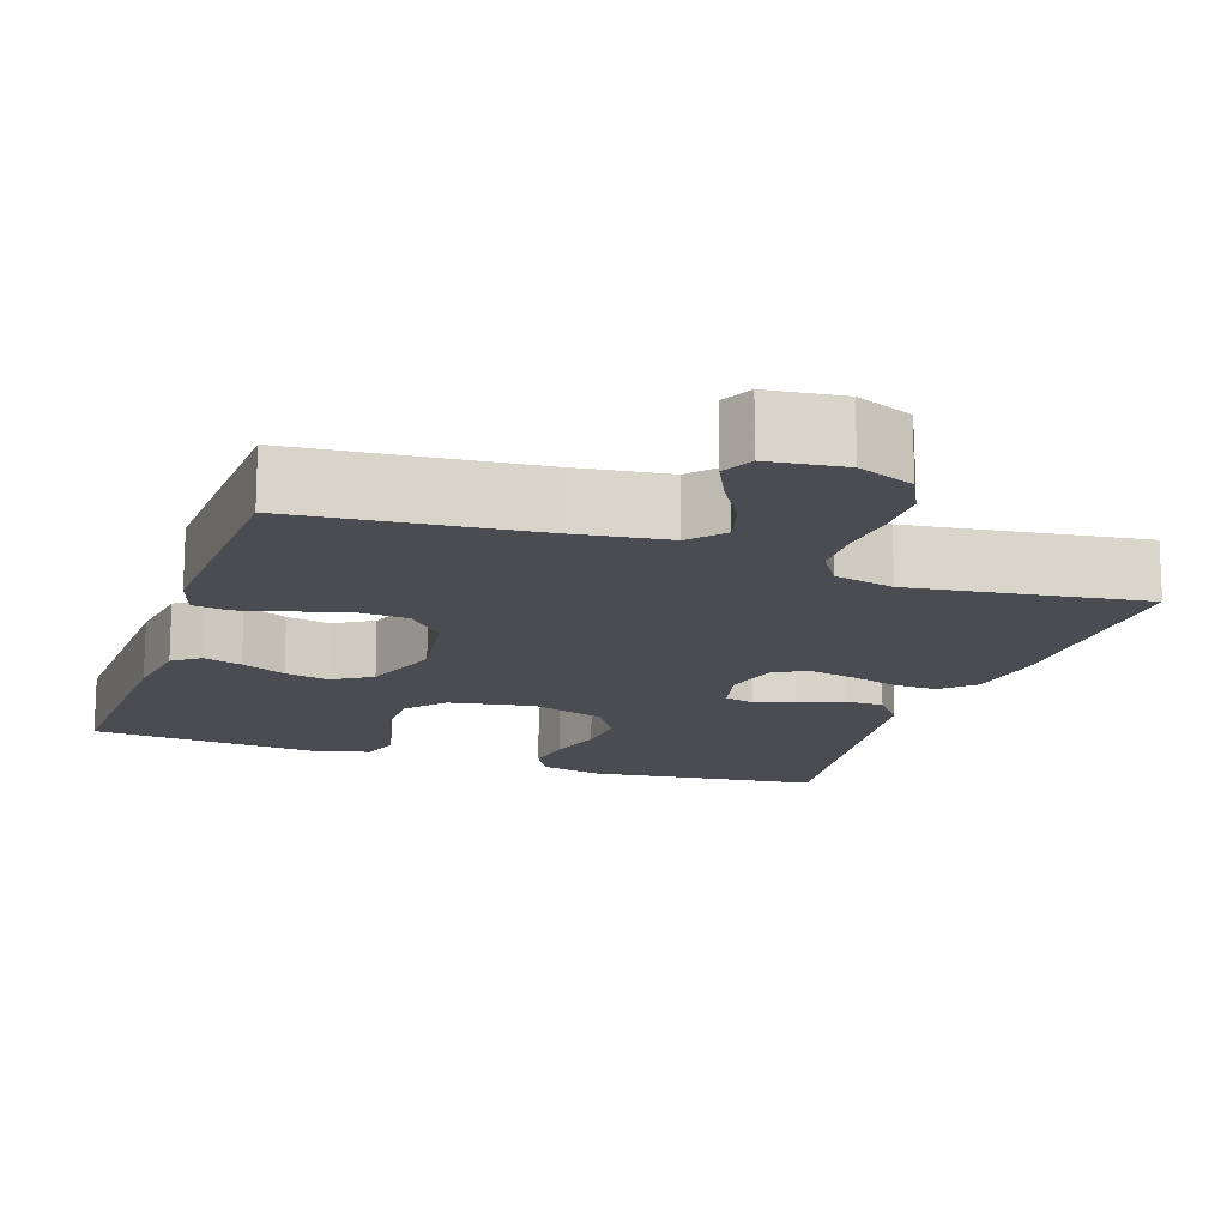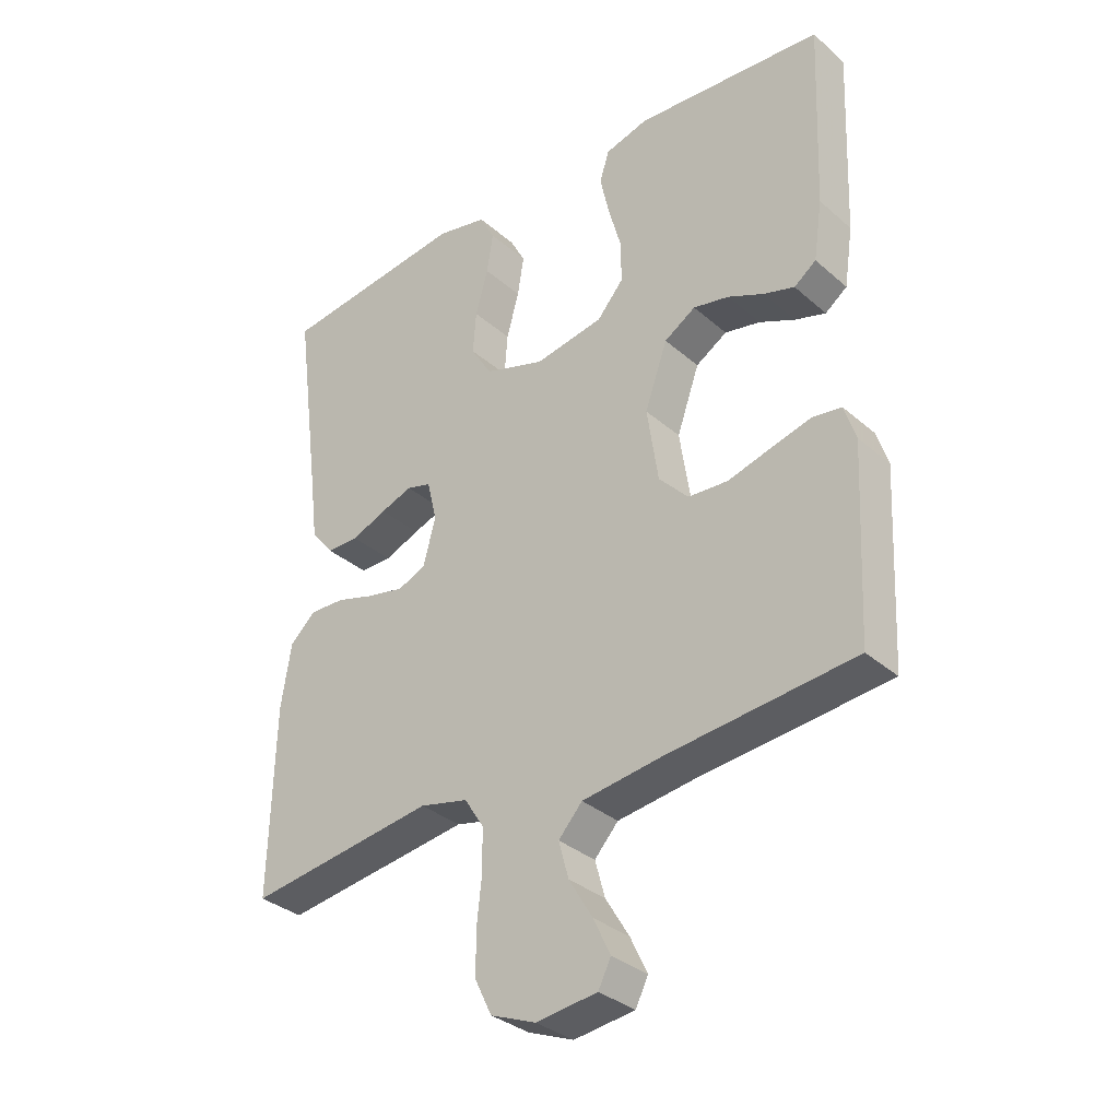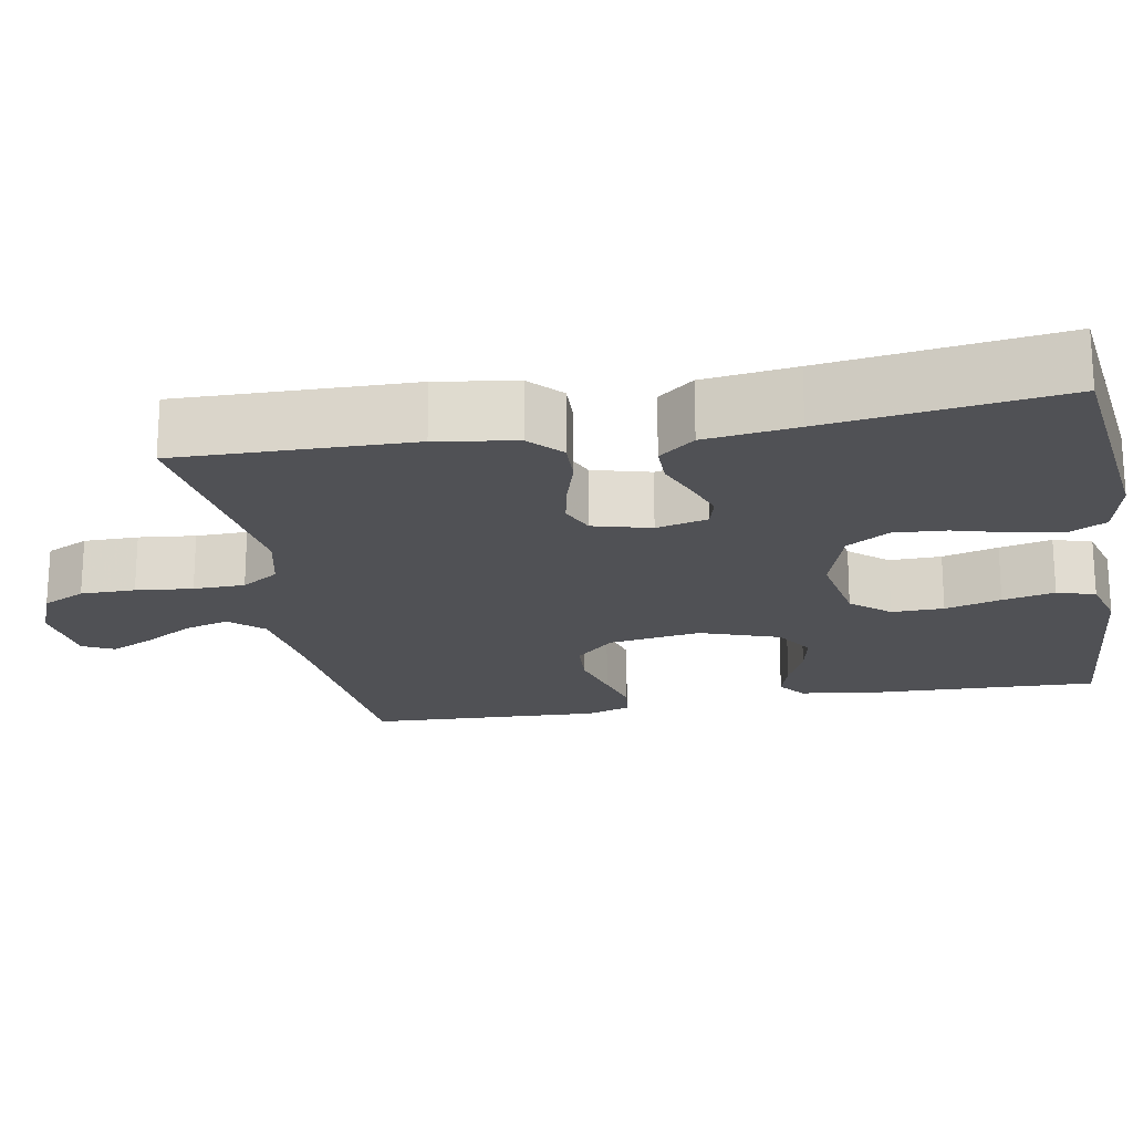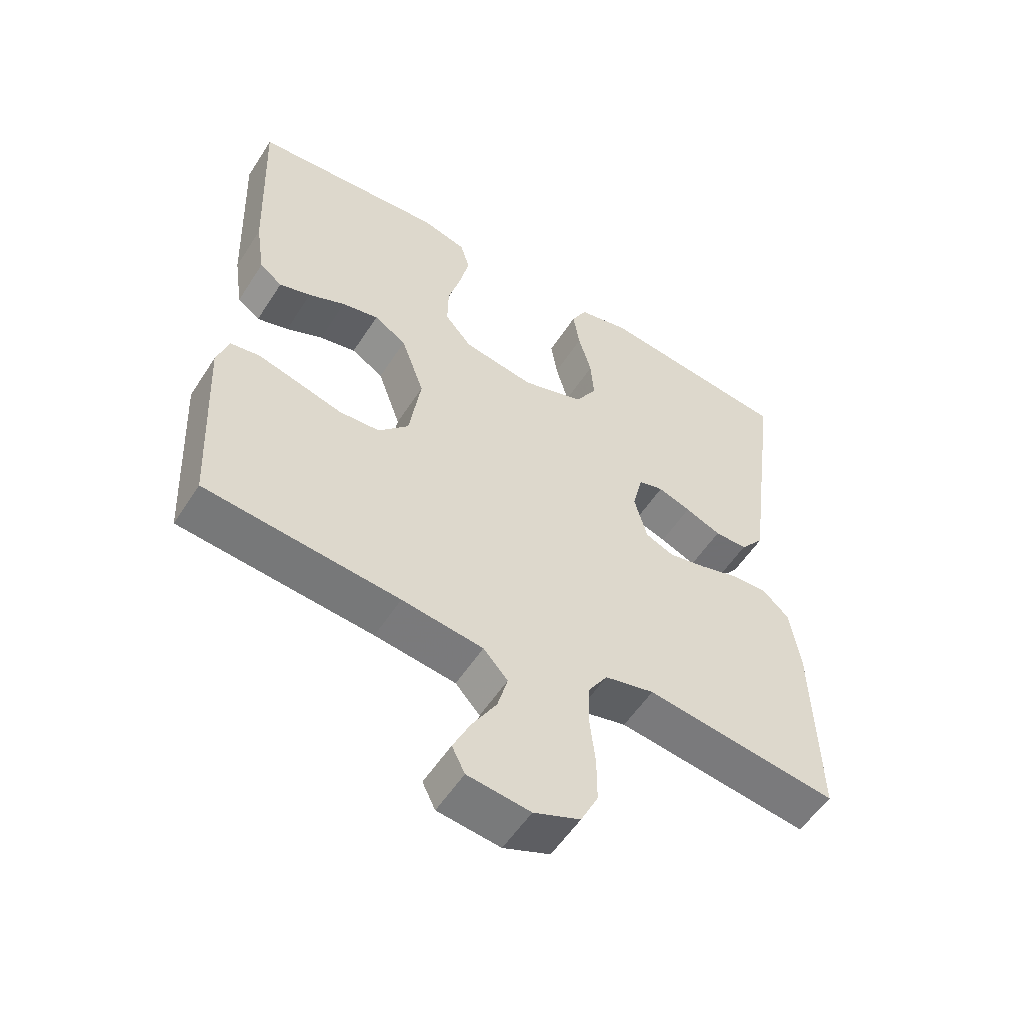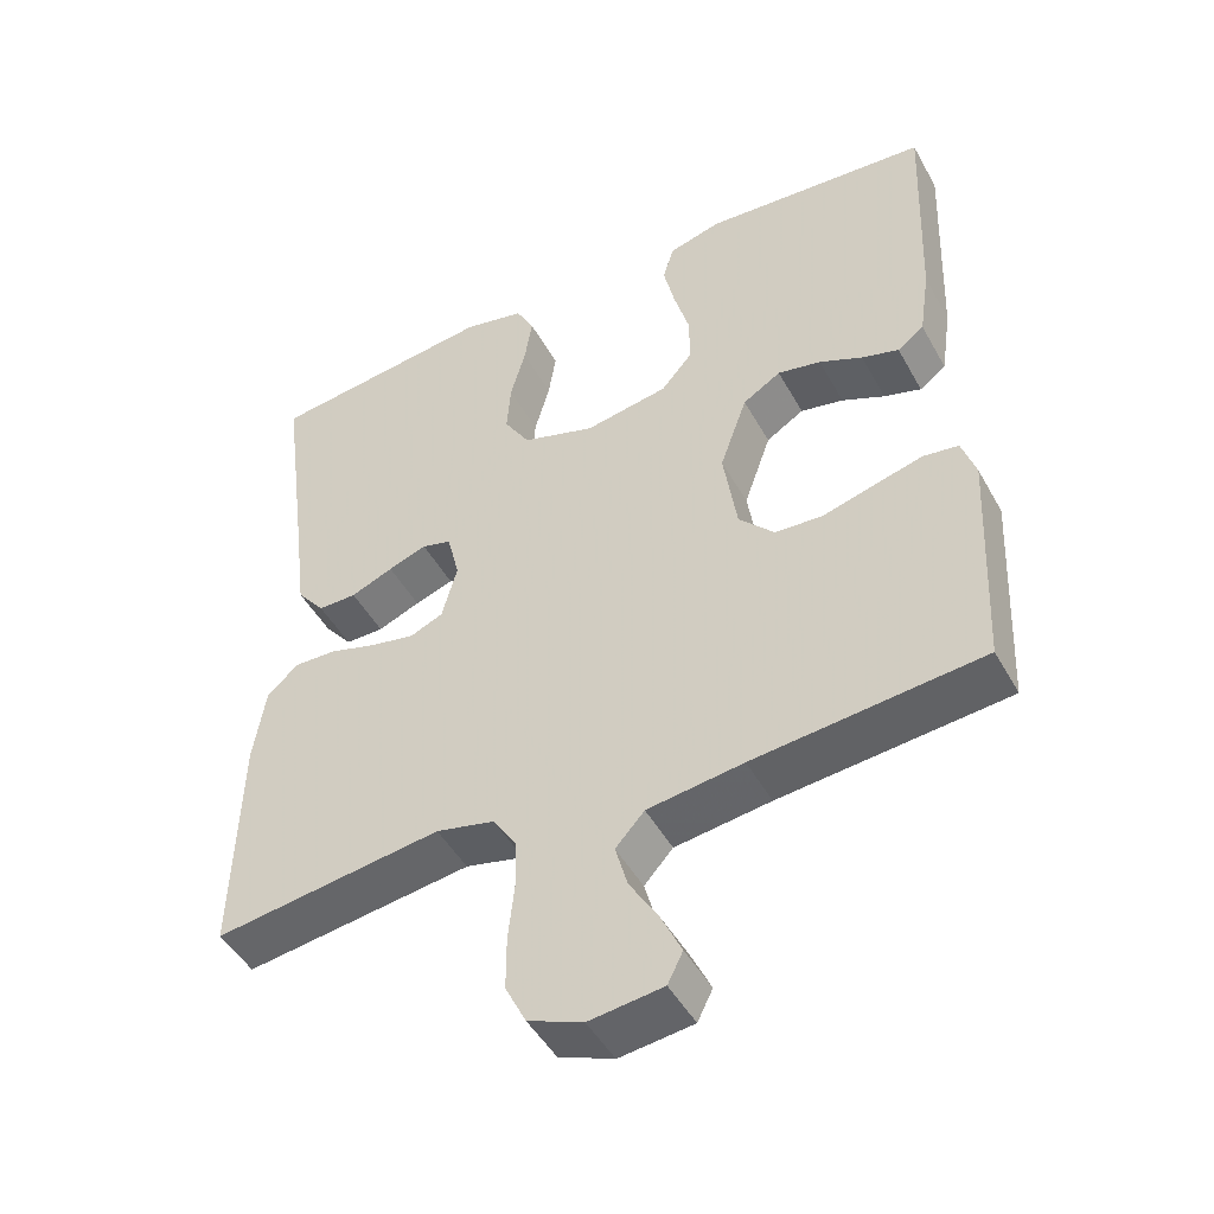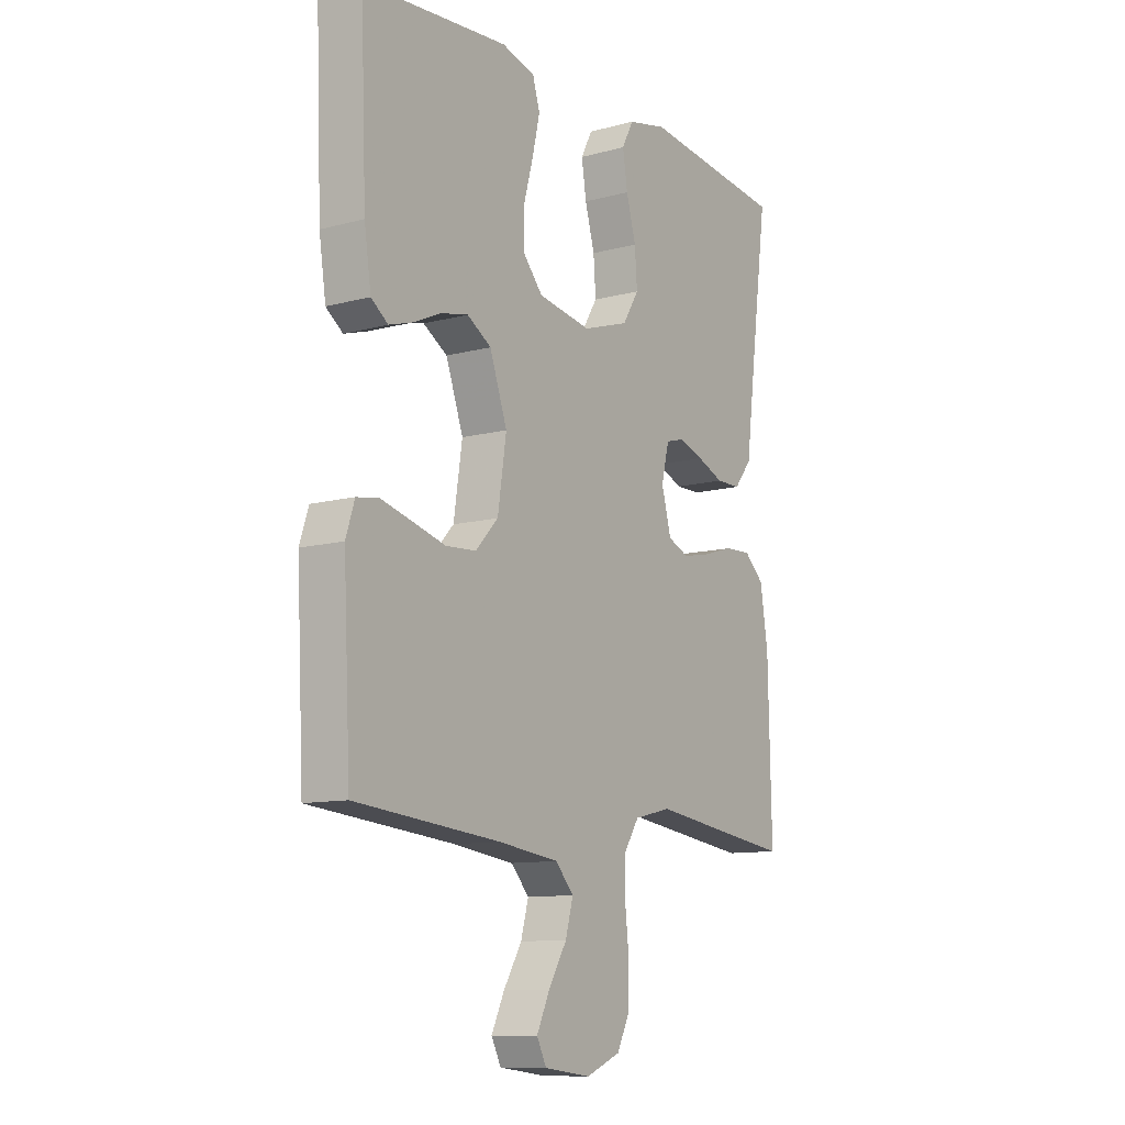
<metadata>
{"format":"obj","ext":"obj","renderer":"f3d","projection":"perspective","resolution":1024,"background":"white","views":[{"elev":-15.4,"azim":161.1,"up":"+Y"},{"elev":-33.6,"azim":40.5,"up":"+Z"},{"elev":-20.2,"azim":-79.6,"up":"+Y"},{"elev":-55.0,"azim":147.7,"up":"+Z"},{"elev":-47.6,"azim":28.0,"up":"+Z"},{"elev":-10.8,"azim":123.8,"up":"+Z"}]}
</metadata>
<code>
v 0.5 0.07 0.5
v 0.488 0.07 0.2
v 0.474 0.07 0.106
v 0.439 0.07 0.08
v 0.39 0.07 0.095
v 0.333 0.07 0.121
v 0.276 0.07 0.133
v 0.226 0.07 0.102
v 0.19 0.07 0
v 0.208 0.07 -0.119
v 0.255 0.07 -0.169
v 0.318 0.07 -0.173
v 0.387 0.07 -0.154
v 0.451 0.07 -0.137
v 0.497 0.07 -0.144
v 0.515 0.07 -0.2
v 0.5 0.07 -0.5
v 0.2 0.07 -0.529
v 0.074 0.07 -0.546
v 0.036 0.07 -0.588
v 0.052 0.07 -0.646
v 0.09 0.07 -0.709
v 0.117 0.07 -0.766
v 0.097 0.07 -0.806
v 0 0.07 -0.818
v -0.072 0.07 -0.789
v -0.099 0.07 -0.734
v -0.099 0.07 -0.664
v -0.091 0.07 -0.591
v -0.092 0.07 -0.525
v -0.123 0.07 -0.477
v -0.2 0.07 -0.459
v -0.5 0.07 -0.5
v -0.493 0.07 -0.2
v -0.477 0.07 -0.098
v -0.436 0.07 -0.06
v -0.38 0.07 -0.062
v -0.317 0.07 -0.081
v -0.259 0.07 -0.093
v -0.215 0.07 -0.074
v -0.195 0.07 0
v -0.211 0.07 0.066
v -0.25 0.07 0.077
v -0.301 0.07 0.059
v -0.357 0.07 0.036
v -0.408 0.07 0.036
v -0.445 0.07 0.082
v -0.46 0.07 0.2
v -0.5 0.07 0.5
v -0.2 0.07 0.536
v -0.119 0.07 0.518
v -0.095 0.07 0.472
v -0.105 0.07 0.408
v -0.125 0.07 0.336
v -0.13 0.07 0.268
v -0.096 0.07 0.213
v 0 0.07 0.182
v 0.11 0.07 0.201
v 0.152 0.07 0.25
v 0.151 0.07 0.317
v 0.131 0.07 0.389
v 0.116 0.07 0.456
v 0.131 0.07 0.505
v 0.2 0.07 0.524
v 0.5 0 0.5
v 0.488 0 0.2
v 0.474 0 0.106
v 0.439 0 0.08
v 0.39 0 0.095
v 0.333 0 0.121
v 0.276 0 0.133
v 0.226 0 0.102
v 0.19 0 0
v 0.208 0 -0.119
v 0.255 0 -0.169
v 0.318 0 -0.173
v 0.387 0 -0.154
v 0.451 0 -0.137
v 0.497 0 -0.144
v 0.515 0 -0.2
v 0.5 0 -0.5
v 0.2 0 -0.529
v 0.074 0 -0.546
v 0.036 0 -0.588
v 0.052 0 -0.646
v 0.09 0 -0.709
v 0.117 0 -0.766
v 0.097 0 -0.806
v 0 0 -0.818
v -0.072 0 -0.789
v -0.099 0 -0.734
v -0.099 0 -0.664
v -0.091 0 -0.591
v -0.092 0 -0.525
v -0.123 0 -0.477
v -0.2 0 -0.459
v -0.5 0 -0.5
v -0.493 0 -0.2
v -0.477 0 -0.098
v -0.436 0 -0.06
v -0.38 0 -0.062
v -0.317 0 -0.081
v -0.259 0 -0.093
v -0.215 0 -0.074
v -0.195 0 0
v -0.211 0 0.066
v -0.25 0 0.077
v -0.301 0 0.059
v -0.357 0 0.036
v -0.408 0 0.036
v -0.445 0 0.082
v -0.46 0 0.2
v -0.5 0 0.5
v -0.2 0 0.536
v -0.119 0 0.518
v -0.095 0 0.472
v -0.105 0 0.408
v -0.125 0 0.336
v -0.13 0 0.268
v -0.096 0 0.213
v 0 0 0.182
v 0.11 0 0.201
v 0.152 0 0.25
v 0.151 0 0.317
v 0.131 0 0.389
v 0.116 0 0.456
v 0.131 0 0.505
v 0.2 0 0.524
f 60 61 62 63
f 60 63 64 1
f 51 52 53 54
f 51 54 55
f 48 49 50 51
f 48 51 55
f 47 48 55 56
f 44 45 46 47
f 43 44 47 56
f 35 36 37 38
f 35 38 39
f 32 33 34 35
f 31 32 35 39
f 30 31 39 40
f 26 27 28 29
f 26 29 30
f 25 26 30
f 21 22 23 24
f 21 24 25 30
f 15 16 17 18
f 15 18 19
f 12 13 14 15
f 12 15 19
f 11 12 19 20
f 3 4 5 6
f 3 6 7
f 2 3 7
f 59 60 1 2
f 58 59 2 7
f 57 58 7 8
f 42 43 56 57
f 41 42 57 8
f 40 41 8 9
f 20 21 30 40
f 10 11 20 40
f 9 10 40
f 127 126 125 124
f 65 128 127 124
f 118 117 116 115
f 119 118 115
f 115 114 113 112
f 119 115 112
f 120 119 112 111
f 111 110 109 108
f 120 111 108 107
f 102 101 100 99
f 103 102 99
f 99 98 97 96
f 103 99 96 95
f 104 103 95 94
f 93 92 91 90
f 94 93 90
f 94 90 89
f 88 87 86 85
f 94 89 88 85
f 82 81 80 79
f 83 82 79
f 79 78 77 76
f 83 79 76
f 84 83 76 75
f 70 69 68 67
f 71 70 67
f 71 67 66
f 66 65 124 123
f 71 66 123 122
f 72 71 122 121
f 121 120 107 106
f 72 121 106 105
f 73 72 105 104
f 104 94 85 84
f 104 84 75 74
f 104 74 73
f 1 65 66 2
f 2 66 67 3
f 3 67 68 4
f 4 68 69 5
f 5 69 70 6
f 6 70 71 7
f 7 71 72 8
f 8 72 73 9
f 9 73 74 10
f 10 74 75 11
f 11 75 76 12
f 12 76 77 13
f 13 77 78 14
f 14 78 79 15
f 15 79 80 16
f 16 80 81 17
f 17 81 82 18
f 18 82 83 19
f 19 83 84 20
f 20 84 85 21
f 21 85 86 22
f 22 86 87 23
f 23 87 88 24
f 24 88 89 25
f 25 89 90 26
f 26 90 91 27
f 27 91 92 28
f 28 92 93 29
f 29 93 94 30
f 30 94 95 31
f 31 95 96 32
f 32 96 97 33
f 33 97 98 34
f 34 98 99 35
f 35 99 100 36
f 36 100 101 37
f 37 101 102 38
f 38 102 103 39
f 39 103 104 40
f 40 104 105 41
f 41 105 106 42
f 42 106 107 43
f 43 107 108 44
f 44 108 109 45
f 45 109 110 46
f 46 110 111 47
f 47 111 112 48
f 48 112 113 49
f 49 113 114 50
f 50 114 115 51
f 51 115 116 52
f 52 116 117 53
f 53 117 118 54
f 54 118 119 55
f 55 119 120 56
f 56 120 121 57
f 57 121 122 58
f 58 122 123 59
f 59 123 124 60
f 60 124 125 61
f 61 125 126 62
f 62 126 127 63
f 63 127 128 64
f 64 128 65 1

</code>
